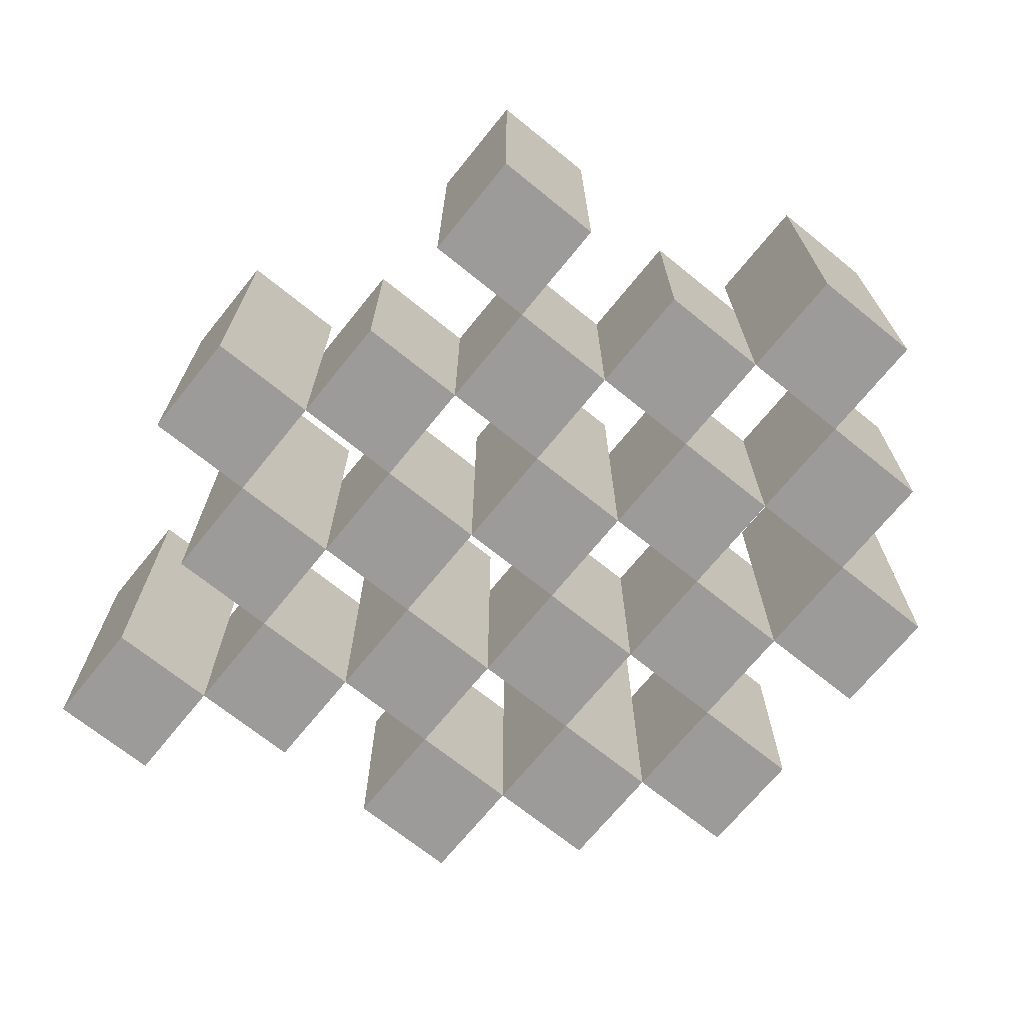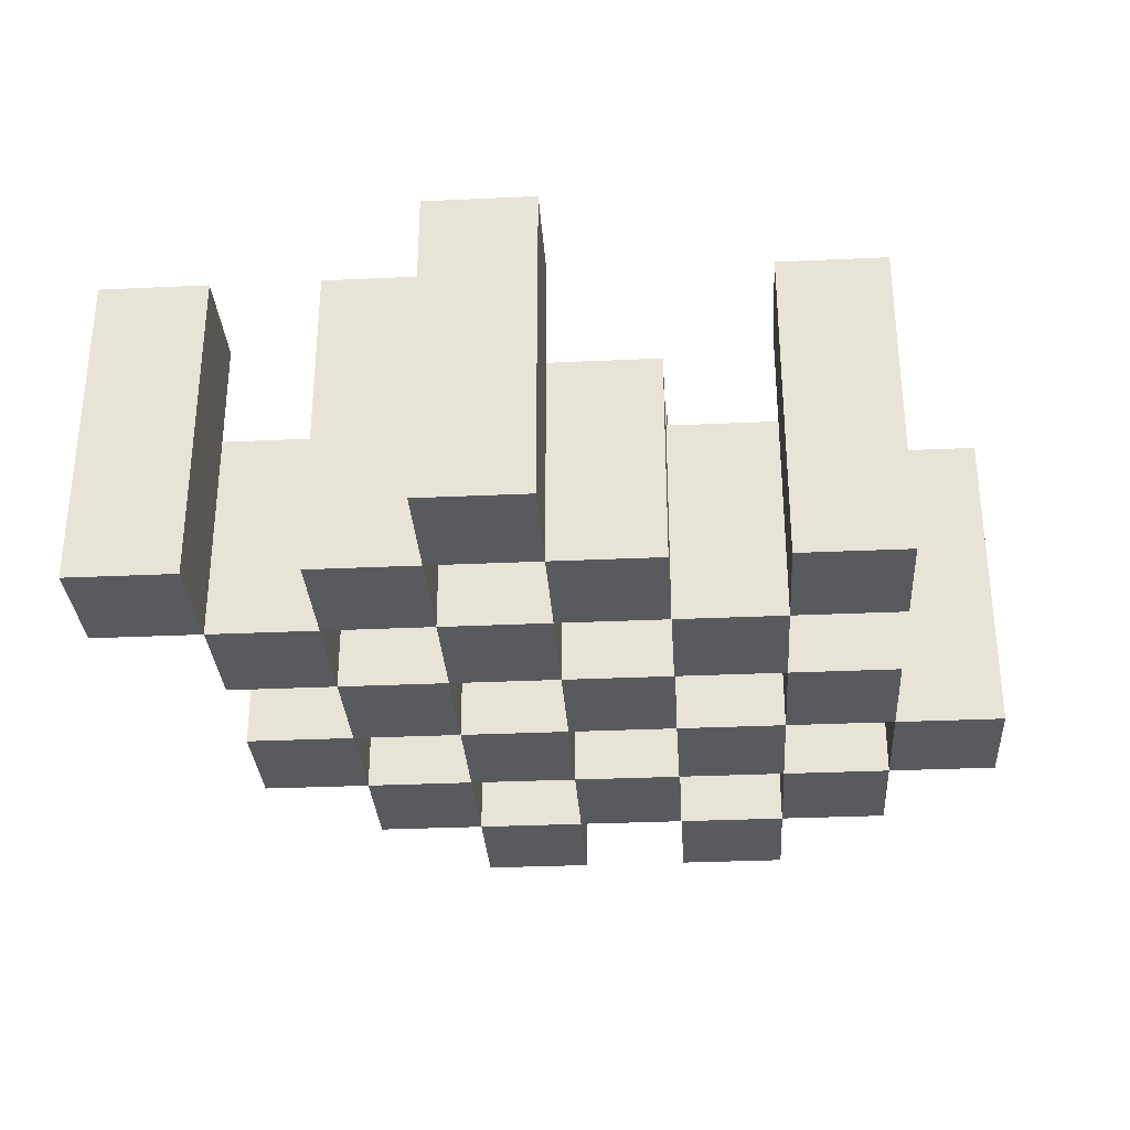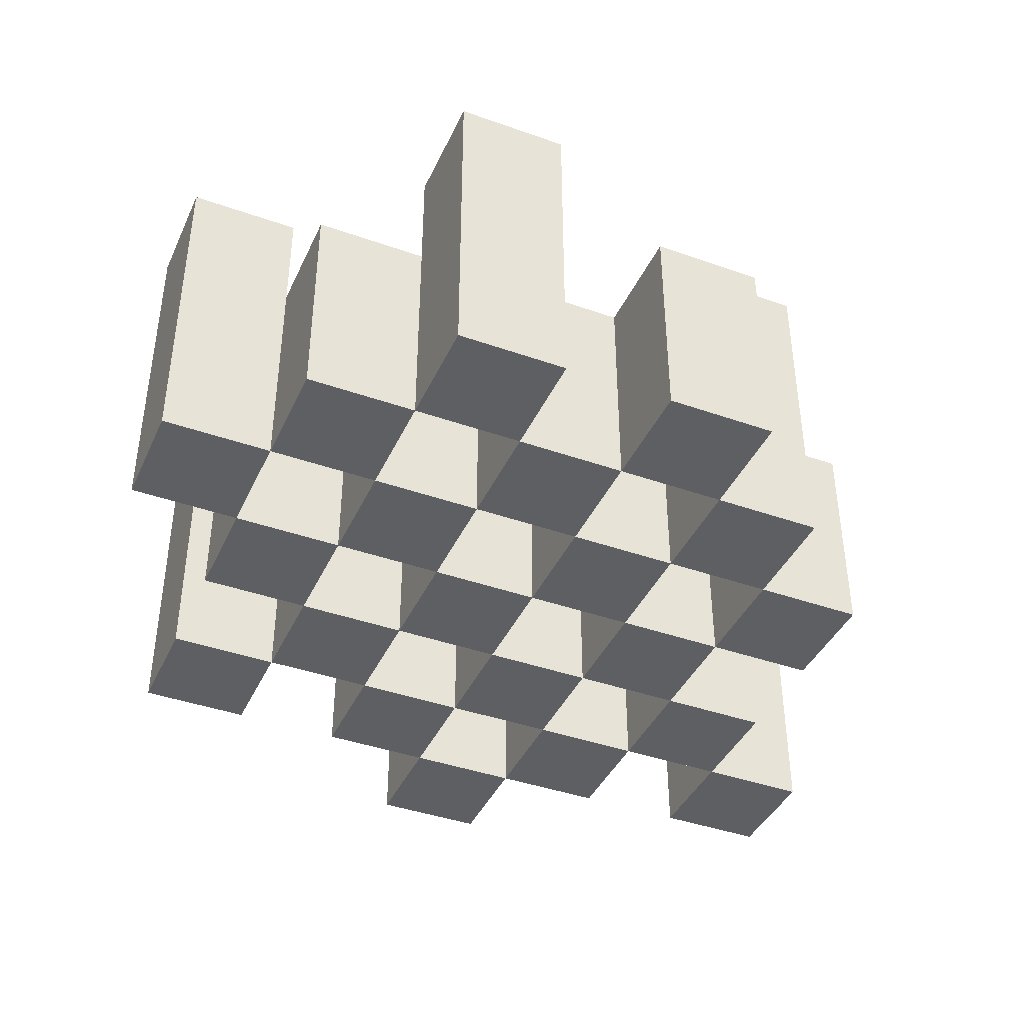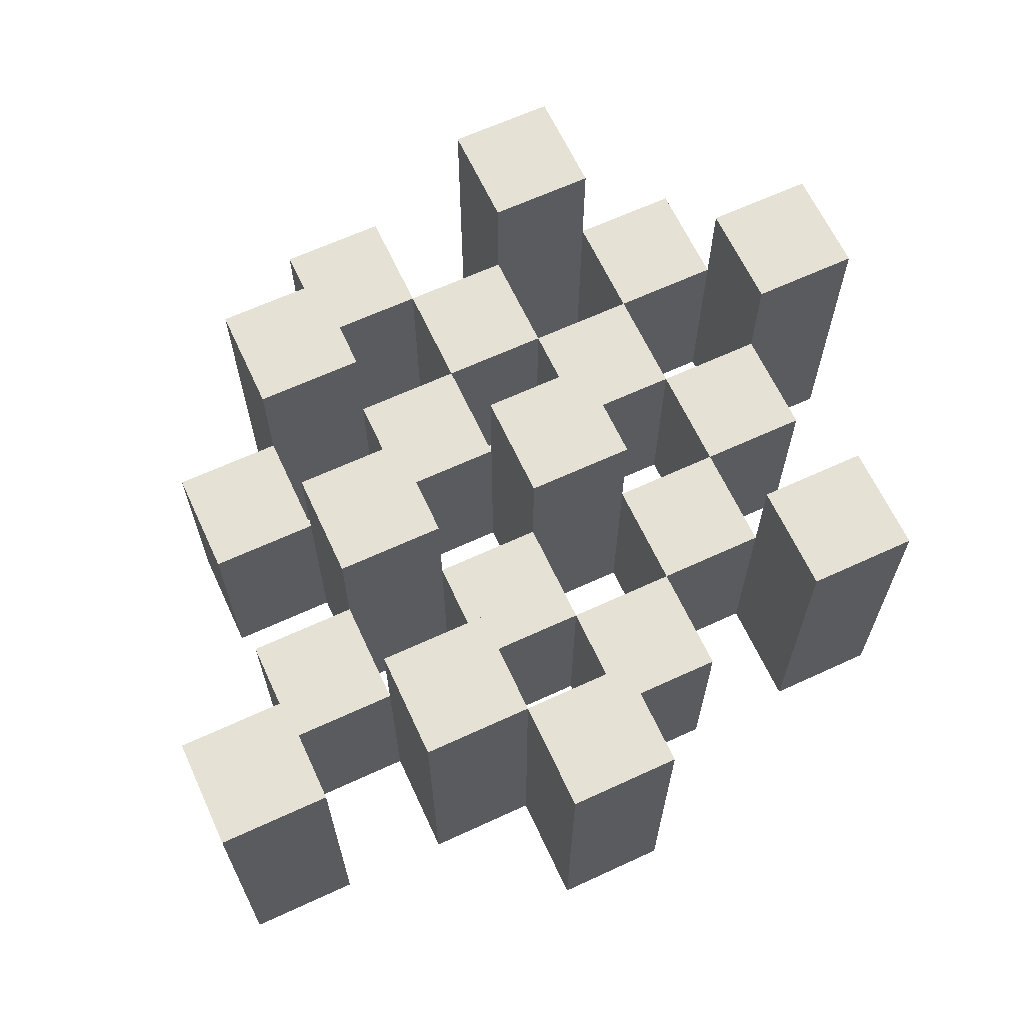
<metadata>
{"format":"obj","ext":"obj","renderer":"f3d","projection":"perspective","resolution":1024,"background":"white","views":[{"elev":-69.8,"azim":51.0,"up":"+Y"},{"elev":-31.6,"azim":3.7,"up":"+Y"},{"elev":-40.9,"azim":156.7,"up":"+Y"},{"elev":64.9,"azim":-24.9,"up":"+Y"}]}
</metadata>
<code>
o
v 19.3 0.9 17
v 19.3 0.9 17.1
v 19.3 1.2 17
v 19.3 1.2 17.1
v 19.2 0.9 16.9
v 19.2 0.9 17
v 19.2 0.9 17.1
v 19.2 0.9 17.2
v 19.2 0.9 17.3
v 19.2 0.9 17.4
v 19.2 1.1 16.9
v 19.2 1.1 17
v 19.2 1.1 17.1
v 19.2 1.1 17.2
v 19.2 1.2 17.3
v 19.2 1.2 17.4
v 19.1 0.9 16.8
v 19.1 0.9 16.9
v 19.1 0.9 17
v 19.1 0.9 17.1
v 19.1 0.9 17.2
v 19.1 0.9 17.3
v 19.1 1.1 16.9
v 19.1 1.1 17
v 19.1 1.1 17.1
v 19.1 1.1 17.2
v 19.1 1.1 17.3
v 19.1 1.2 16.8
v 19.1 1.2 16.9
v 19 0.9 16.9
v 19 0.9 17
v 19 0.9 17.1
v 19 0.9 17.2
v 19 0.9 17.3
v 19 0.9 17.4
v 19 1.1 16.9
v 19 1.1 17
v 19 1.1 17.1
v 19 1.1 17.2
v 19 1.1 17.3
v 19 1.1 17.4
v 19 1.2 17.1
v 19 1.2 17.2
v 18.9 0.9 16.8
v 18.9 0.9 16.9
v 18.9 0.9 17
v 18.9 0.9 17.1
v 18.9 0.9 17.2
v 18.9 0.9 17.3
v 18.9 0.9 17.4
v 18.9 0.9 17.5
v 18.9 1.1 16.8
v 18.9 1.1 16.9
v 18.9 1.1 17
v 18.9 1.1 17.1
v 18.9 1.1 17.2
v 18.9 1.1 17.3
v 18.9 1.1 17.4
v 18.9 1.2 17.4
v 18.9 1.2 17.5
v 18.8 0.9 16.9
v 18.8 0.9 17
v 18.8 0.9 17.1
v 18.8 0.9 17.2
v 18.8 0.9 17.3
v 18.8 0.9 17.4
v 18.8 1.1 16.9
v 18.8 1.1 17
v 18.8 1.1 17.1
v 18.8 1.1 17.2
v 18.8 1.1 17.3
v 18.8 1.2 16.9
v 18.8 1.2 17
v 18.8 1.2 17.1
v 18.8 1.2 17.2
v 18.8 1.2 17.3
v 18.8 1.2 17.4
v 18.7 0.9 17
v 18.7 0.9 17.1
v 18.7 0.9 17.2
v 18.7 0.9 17.3
v 18.7 1.1 17
v 18.7 1.1 17.1
v 18.7 1.1 17.2
v 18.7 1.1 17.3
v 18.6 0.9 17.3
v 18.6 0.9 17.4
v 18.6 1.1 17.3
v 18.6 1.2 17.3
v 18.6 1.2 17.4
v 19.2 0.9 17
v 19.2 0.9 17.1
v 19.2 1.1 17
v 19.2 1.1 17.1
v 19.2 1.2 17
v 19.2 1.2 17.1
v 19.1 0.9 16.9
v 19.1 0.9 17
v 19.1 0.9 17.1
v 19.1 0.9 17.2
v 19.1 0.9 17.3
v 19.1 0.9 17.4
v 19.1 1.1 16.9
v 19.1 1.1 17
v 19.1 1.1 17.1
v 19.1 1.1 17.2
v 19.1 1.1 17.3
v 19.1 1.2 17.3
v 19.1 1.2 17.4
v 19 0.9 16.8
v 19 0.9 16.9
v 19 0.9 17
v 19 0.9 17.1
v 19 0.9 17.2
v 19 0.9 17.3
v 19 1.1 16.9
v 19 1.1 17
v 19 1.1 17.1
v 19 1.1 17.2
v 19 1.1 17.3
v 19 1.2 16.8
v 19 1.2 16.9
v 18.9 0.9 16.9
v 18.9 0.9 17
v 18.9 0.9 17.1
v 18.9 0.9 17.2
v 18.9 0.9 17.3
v 18.9 0.9 17.4
v 18.9 1.1 16.9
v 18.9 1.1 17
v 18.9 1.1 17.1
v 18.9 1.1 17.2
v 18.9 1.1 17.3
v 18.9 1.1 17.4
v 18.9 1.2 17.1
v 18.9 1.2 17.2
v 18.8 0.9 16.8
v 18.8 0.9 16.9
v 18.8 0.9 17
v 18.8 0.9 17.1
v 18.8 0.9 17.2
v 18.8 0.9 17.3
v 18.8 0.9 17.4
v 18.8 0.9 17.5
v 18.8 1.1 16.8
v 18.8 1.1 16.9
v 18.8 1.1 17
v 18.8 1.1 17.1
v 18.8 1.1 17.2
v 18.8 1.1 17.3
v 18.8 1.2 17.4
v 18.8 1.2 17.5
v 18.7 0.9 16.9
v 18.7 0.9 17
v 18.7 0.9 17.1
v 18.7 0.9 17.2
v 18.7 0.9 17.3
v 18.7 0.9 17.4
v 18.7 1.1 17
v 18.7 1.1 17.1
v 18.7 1.1 17.2
v 18.7 1.1 17.3
v 18.7 1.2 16.9
v 18.7 1.2 17
v 18.7 1.2 17.1
v 18.7 1.2 17.2
v 18.7 1.2 17.3
v 18.7 1.2 17.4
v 18.6 0.9 17
v 18.6 0.9 17.1
v 18.6 0.9 17.2
v 18.6 0.9 17.3
v 18.6 1.1 17
v 18.6 1.1 17.1
v 18.6 1.1 17.2
v 18.6 1.1 17.3
v 18.5 0.9 17.3
v 18.5 0.9 17.4
v 18.5 1.2 17.3
v 18.5 1.2 17.4
v 19.1 0.9 16.8
v 19.1 1.2 16.8
v 19 0.9 16.8
v 19 1.2 16.8
v 18.9 0.9 16.8
v 18.9 1.1 16.8
v 18.8 0.9 16.8
v 18.8 1.1 16.8
v 19.2 0.9 16.9
v 19.2 1.1 16.9
v 19.1 0.9 16.9
v 19.1 1.1 16.9
v 19 0.9 16.9
v 19 1.1 16.9
v 18.9 0.9 16.9
v 18.9 1.1 16.9
v 18.8 0.9 16.9
v 18.8 1.1 16.9
v 18.8 1.2 16.9
v 18.7 0.9 16.9
v 18.7 1.2 16.9
v 19.3 0.9 17
v 19.3 1.2 17
v 19.2 0.9 17
v 19.2 1.1 17
v 19.2 1.2 17
v 19.1 0.9 17
v 19.1 1.1 17
v 19 0.9 17
v 19 1.1 17
v 18.9 0.9 17
v 18.9 1.1 17
v 18.8 0.9 17
v 18.8 1.1 17
v 18.7 0.9 17
v 18.7 1.1 17
v 18.6 0.9 17
v 18.6 1.1 17
v 19.2 0.9 17.1
v 19.2 1.1 17.1
v 19.1 0.9 17.1
v 19.1 1.1 17.1
v 19 0.9 17.1
v 19 1.1 17.1
v 19 1.2 17.1
v 18.9 0.9 17.1
v 18.9 1.1 17.1
v 18.9 1.2 17.1
v 18.8 0.9 17.1
v 18.8 1.1 17.1
v 18.8 1.2 17.1
v 18.7 0.9 17.1
v 18.7 1.1 17.1
v 18.7 1.2 17.1
v 19.1 0.9 17.2
v 19.1 1.1 17.2
v 19 0.9 17.2
v 19 1.1 17.2
v 18.9 0.9 17.2
v 18.9 1.1 17.2
v 18.8 0.9 17.2
v 18.8 1.1 17.2
v 18.7 0.9 17.2
v 18.7 1.1 17.2
v 18.6 0.9 17.2
v 18.6 1.1 17.2
v 19.2 0.9 17.3
v 19.2 1.2 17.3
v 19.1 0.9 17.3
v 19.1 1.1 17.3
v 19.1 1.2 17.3
v 19 0.9 17.3
v 19 1.1 17.3
v 18.9 0.9 17.3
v 18.9 1.1 17.3
v 18.8 0.9 17.3
v 18.8 1.1 17.3
v 18.8 1.2 17.3
v 18.7 0.9 17.3
v 18.7 1.1 17.3
v 18.7 1.2 17.3
v 18.6 0.9 17.3
v 18.6 1.1 17.3
v 18.6 1.2 17.3
v 18.5 0.9 17.3
v 18.5 1.2 17.3
v 18.9 0.9 17.4
v 18.9 1.1 17.4
v 18.9 1.2 17.4
v 18.8 0.9 17.4
v 18.8 1.2 17.4
v 19.1 0.9 16.9
v 19.1 1.1 16.9
v 19.1 1.2 16.9
v 19 0.9 16.9
v 19 1.1 16.9
v 19 1.2 16.9
v 18.9 0.9 16.9
v 18.9 1.1 16.9
v 18.8 0.9 16.9
v 18.8 1.1 16.9
v 19.2 0.9 17
v 19.2 1.1 17
v 19.1 0.9 17
v 19.1 1.1 17
v 19 0.9 17
v 19 1.1 17
v 18.9 0.9 17
v 18.9 1.1 17
v 18.8 0.9 17
v 18.8 1.1 17
v 18.8 1.2 17
v 18.7 0.9 17
v 18.7 1.1 17
v 18.7 1.2 17
v 19.3 0.9 17.1
v 19.3 1.2 17.1
v 19.2 0.9 17.1
v 19.2 1.1 17.1
v 19.2 1.2 17.1
v 19.1 0.9 17.1
v 19.1 1.1 17.1
v 19 0.9 17.1
v 19 1.1 17.1
v 18.9 0.9 17.1
v 18.9 1.1 17.1
v 18.8 0.9 17.1
v 18.8 1.1 17.1
v 18.7 0.9 17.1
v 18.7 1.1 17.1
v 18.6 0.9 17.1
v 18.6 1.1 17.1
v 19.2 0.9 17.2
v 19.2 1.1 17.2
v 19.1 0.9 17.2
v 19.1 1.1 17.2
v 19 0.9 17.2
v 19 1.1 17.2
v 19 1.2 17.2
v 18.9 0.9 17.2
v 18.9 1.1 17.2
v 18.9 1.2 17.2
v 18.8 0.9 17.2
v 18.8 1.1 17.2
v 18.8 1.2 17.2
v 18.7 0.9 17.2
v 18.7 1.1 17.2
v 18.7 1.2 17.2
v 19.1 0.9 17.3
v 19.1 1.1 17.3
v 19 0.9 17.3
v 19 1.1 17.3
v 18.9 0.9 17.3
v 18.9 1.1 17.3
v 18.8 0.9 17.3
v 18.8 1.1 17.3
v 18.7 0.9 17.3
v 18.7 1.1 17.3
v 18.6 0.9 17.3
v 18.6 1.1 17.3
v 19.2 0.9 17.4
v 19.2 1.2 17.4
v 19.1 0.9 17.4
v 19.1 1.2 17.4
v 19 0.9 17.4
v 19 1.1 17.4
v 18.9 0.9 17.4
v 18.9 1.1 17.4
v 18.8 0.9 17.4
v 18.8 1.2 17.4
v 18.7 0.9 17.4
v 18.7 1.2 17.4
v 18.6 0.9 17.4
v 18.6 1.2 17.4
v 18.5 0.9 17.4
v 18.5 1.2 17.4
v 18.9 0.9 17.5
v 18.9 1.2 17.5
v 18.8 0.9 17.5
v 18.8 1.2 17.5
v 19.1 0.9 16.8
v 19 0.9 16.8
v 18.9 0.9 16.8
v 18.8 0.9 16.8
v 19.2 0.9 16.9
v 19.1 0.9 16.9
v 19 0.9 16.9
v 18.9 0.9 16.9
v 18.8 0.9 16.9
v 18.7 0.9 16.9
v 19.3 0.9 17
v 19.2 0.9 17
v 19.1 0.9 17
v 19 0.9 17
v 18.9 0.9 17
v 18.8 0.9 17
v 18.7 0.9 17
v 18.6 0.9 17
v 19.3 0.9 17.1
v 19.2 0.9 17.1
v 19.1 0.9 17.1
v 19 0.9 17.1
v 18.9 0.9 17.1
v 18.8 0.9 17.1
v 18.7 0.9 17.1
v 18.6 0.9 17.1
v 19.2 0.9 17.2
v 19.1 0.9 17.2
v 19 0.9 17.2
v 18.9 0.9 17.2
v 18.8 0.9 17.2
v 18.7 0.9 17.2
v 18.6 0.9 17.2
v 19.2 0.9 17.3
v 19.1 0.9 17.3
v 19 0.9 17.3
v 18.9 0.9 17.3
v 18.8 0.9 17.3
v 18.7 0.9 17.3
v 18.6 0.9 17.3
v 18.5 0.9 17.3
v 19.2 0.9 17.4
v 19.1 0.9 17.4
v 19 0.9 17.4
v 18.9 0.9 17.4
v 18.8 0.9 17.4
v 18.7 0.9 17.4
v 18.6 0.9 17.4
v 18.5 0.9 17.4
v 18.9 0.9 17.5
v 18.8 0.9 17.5
v 18.9 1.1 16.8
v 18.8 1.1 16.8
v 19.2 1.1 16.9
v 19.1 1.1 16.9
v 19 1.1 16.9
v 18.9 1.1 16.9
v 18.8 1.1 16.9
v 19.2 1.1 17
v 19.1 1.1 17
v 19 1.1 17
v 18.9 1.1 17
v 18.8 1.1 17
v 18.7 1.1 17
v 18.6 1.1 17
v 19.2 1.1 17.1
v 19.1 1.1 17.1
v 19 1.1 17.1
v 18.9 1.1 17.1
v 18.8 1.1 17.1
v 18.7 1.1 17.1
v 18.6 1.1 17.1
v 19.2 1.1 17.2
v 19.1 1.1 17.2
v 19 1.1 17.2
v 18.9 1.1 17.2
v 18.8 1.1 17.2
v 18.7 1.1 17.2
v 18.6 1.1 17.2
v 19.1 1.1 17.3
v 19 1.1 17.3
v 18.9 1.1 17.3
v 18.8 1.1 17.3
v 18.7 1.1 17.3
v 18.6 1.1 17.3
v 19 1.1 17.4
v 18.9 1.1 17.4
v 19.1 1.2 16.8
v 19 1.2 16.8
v 19.1 1.2 16.9
v 19 1.2 16.9
v 18.8 1.2 16.9
v 18.7 1.2 16.9
v 19.3 1.2 17
v 19.2 1.2 17
v 18.8 1.2 17
v 18.7 1.2 17
v 19.3 1.2 17.1
v 19.2 1.2 17.1
v 19 1.2 17.1
v 18.9 1.2 17.1
v 18.8 1.2 17.1
v 18.7 1.2 17.1
v 19 1.2 17.2
v 18.9 1.2 17.2
v 18.8 1.2 17.2
v 18.7 1.2 17.2
v 19.2 1.2 17.3
v 19.1 1.2 17.3
v 18.8 1.2 17.3
v 18.7 1.2 17.3
v 18.6 1.2 17.3
v 18.5 1.2 17.3
v 19.2 1.2 17.4
v 19.1 1.2 17.4
v 18.9 1.2 17.4
v 18.8 1.2 17.4
v 18.7 1.2 17.4
v 18.6 1.2 17.4
v 18.5 1.2 17.4
v 18.9 1.2 17.5
v 18.8 1.2 17.5
f 3 2 1
f 4 2 3
f 11 6 5
f 12 6 11
f 13 8 7
f 14 8 13
f 15 10 9
f 16 10 15
f 23 18 17
f 24 20 19
f 25 20 24
f 26 22 21
f 27 22 26
f 28 23 17
f 29 23 28
f 36 31 30
f 37 31 36
f 38 33 32
f 39 33 38
f 40 35 34
f 41 35 40
f 42 39 38
f 43 39 42
f 52 45 44
f 53 45 52
f 54 47 46
f 55 47 54
f 56 49 48
f 57 49 56
f 58 51 50
f 59 51 58
f 60 51 59
f 67 62 61
f 68 62 67
f 69 64 63
f 70 64 69
f 71 66 65
f 72 68 67
f 73 68 72
f 74 70 69
f 75 70 74
f 76 66 71
f 77 66 76
f 82 79 78
f 83 79 82
f 84 81 80
f 85 81 84
f 88 87 86
f 89 87 88
f 90 87 89
f 91 92 93
f 93 92 94
f 93 94 95
f 95 94 96
f 97 98 103
f 103 98 104
f 99 100 105
f 105 100 106
f 101 102 107
f 107 102 108
f 108 102 109
f 110 111 116
f 112 113 117
f 117 113 118
f 114 115 119
f 119 115 120
f 110 116 121
f 121 116 122
f 123 124 129
f 129 124 130
f 125 126 131
f 131 126 132
f 127 128 133
f 133 128 134
f 131 132 135
f 135 132 136
f 137 138 145
f 145 138 146
f 139 140 147
f 147 140 148
f 141 142 149
f 149 142 150
f 143 144 151
f 151 144 152
f 153 154 159
f 155 156 160
f 160 156 161
f 157 158 162
f 153 159 163
f 163 159 164
f 160 161 165
f 165 161 166
f 162 158 167
f 167 158 168
f 169 170 173
f 173 170 174
f 171 172 175
f 175 172 176
f 177 178 179
f 179 178 180
f 183 182 181
f 184 182 183
f 187 186 185
f 188 186 187
f 191 190 189
f 192 190 191
f 195 194 193
f 196 194 195
f 200 198 197
f 200 199 198
f 201 199 200
f 204 203 202
f 205 203 204
f 206 203 205
f 209 208 207
f 210 208 209
f 213 212 211
f 214 212 213
f 217 216 215
f 218 216 217
f 221 220 219
f 222 220 221
f 226 224 223
f 226 225 224
f 227 225 226
f 228 225 227
f 232 230 229
f 232 231 230
f 233 231 232
f 234 231 233
f 237 236 235
f 238 236 237
f 241 240 239
f 242 240 241
f 245 244 243
f 246 244 245
f 249 248 247
f 250 248 249
f 251 248 250
f 254 253 252
f 255 253 254
f 259 257 256
f 259 258 257
f 260 258 259
f 261 258 260
f 265 263 262
f 265 264 263
f 266 264 265
f 270 268 267
f 270 269 268
f 271 269 270
f 272 273 275
f 273 274 275
f 275 274 276
f 276 274 277
f 278 279 280
f 280 279 281
f 282 283 284
f 284 283 285
f 286 287 288
f 288 287 289
f 290 291 293
f 291 292 293
f 293 292 294
f 294 292 295
f 296 297 298
f 298 297 299
f 299 297 300
f 301 302 303
f 303 302 304
f 305 306 307
f 307 306 308
f 309 310 311
f 311 310 312
f 313 314 315
f 315 314 316
f 317 318 320
f 318 319 320
f 320 319 321
f 321 319 322
f 323 324 326
f 324 325 326
f 326 325 327
f 327 325 328
f 329 330 331
f 331 330 332
f 333 334 335
f 335 334 336
f 337 338 339
f 339 338 340
f 341 342 343
f 343 342 344
f 345 346 347
f 347 346 348
f 349 350 351
f 351 350 352
f 353 354 355
f 355 354 356
f 357 358 359
f 359 358 360
f 366 362 361
f 367 362 366
f 368 364 363
f 369 364 368
f 372 366 365
f 373 366 372
f 374 368 367
f 375 368 374
f 376 370 369
f 377 370 376
f 379 372 371
f 380 372 379
f 381 374 373
f 382 374 381
f 383 376 375
f 384 376 383
f 385 378 377
f 386 378 385
f 387 381 380
f 388 381 387
f 389 383 382
f 390 383 389
f 391 385 384
f 392 385 391
f 395 389 388
f 396 389 395
f 397 391 390
f 398 391 397
f 399 393 392
f 400 393 399
f 402 395 394
f 403 395 402
f 404 397 396
f 405 397 404
f 406 399 398
f 407 399 406
f 408 401 400
f 409 401 408
f 410 406 405
f 411 406 410
f 412 413 417
f 417 413 418
f 414 415 419
f 419 415 420
f 416 417 421
f 421 417 422
f 420 421 427
f 427 421 428
f 422 423 429
f 429 423 430
f 424 425 431
f 431 425 432
f 426 427 433
f 433 427 434
f 434 435 440
f 440 435 441
f 436 437 442
f 442 437 443
f 438 439 444
f 444 439 445
f 441 442 446
f 446 442 447
f 448 449 450
f 450 449 451
f 452 453 456
f 456 453 457
f 454 455 458
f 458 455 459
f 460 461 464
f 464 461 465
f 462 463 466
f 466 463 467
f 468 469 474
f 474 469 475
f 470 471 477
f 477 471 478
f 472 473 479
f 479 473 480
f 476 477 481
f 481 477 482

</code>
